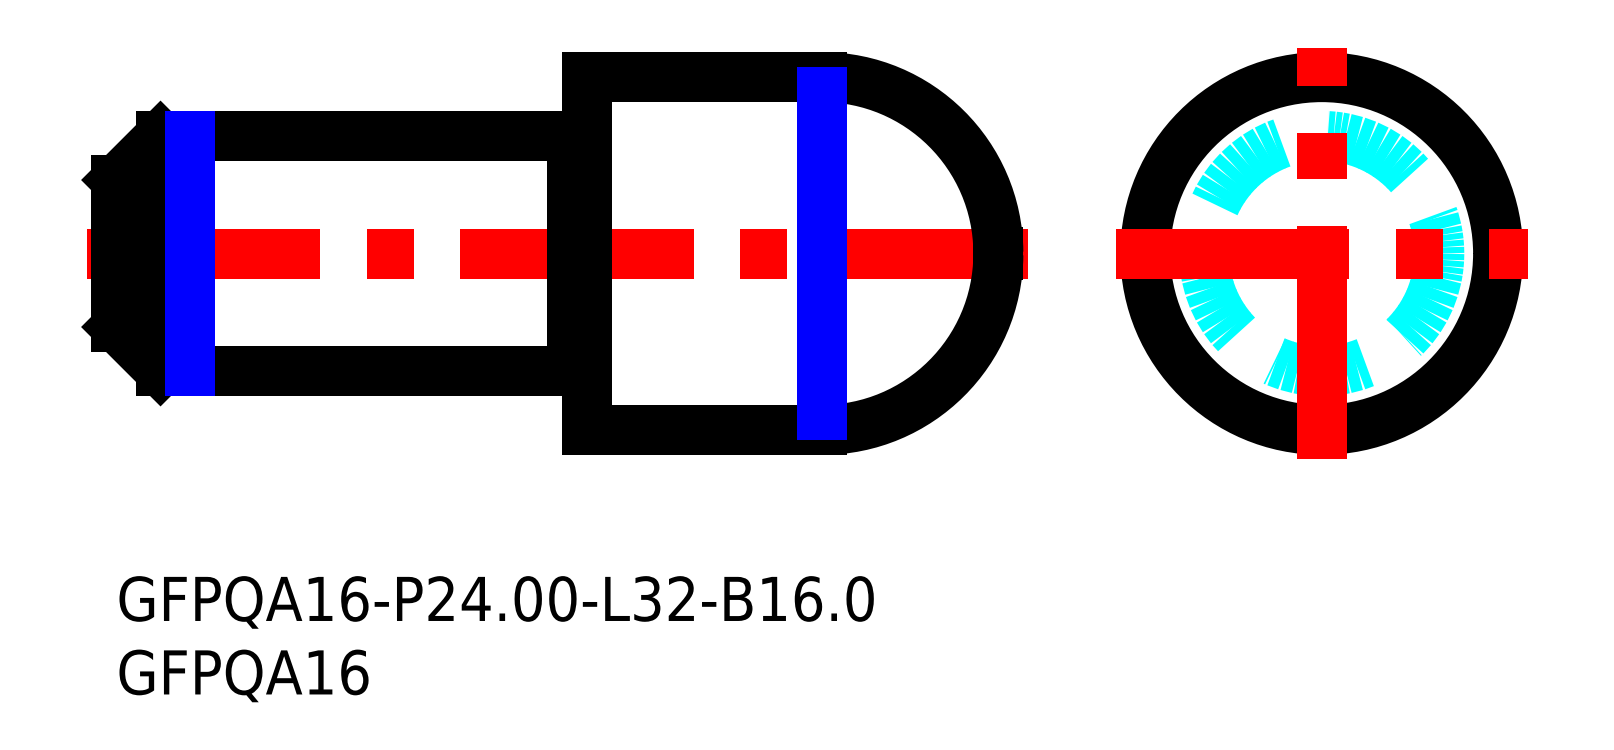
<metadata>
{"format":"dxf","ext":"dxf","renderer":"ezdxf+matplotlib","layout":"modelspace","background":"white","min_lineweight":24,"dpi":150}
</metadata>
<code>
0
SECTION
2
ENTITIES
0
INSERT
8
MSM_CONTINUOUS
2
*U16
10
0
20
0
30
0
0
INSERT
8
MSM_CONTINUOUS
2
*U17
10
0
20
0
30
0
0
LINE
8
MSM_DASHED
10
59.83
20
22
30
0
11
60
21
21.9
31
0
0
LINE
8
MSM_DASHED
10
60
20
22.1
30
0
11
59.83
21
22
31
0
0
LINE
8
MSM_DASHED
10
0.1732
20
22
30
0
11
-3.6e-15
21
22.1
31
0
0
LINE
8
MSM_DASHED
10
-3.6e-15
20
21.9
30
0
11
0.1732
21
22
31
0
0
LINE
8
MSM_CENTER
10
-2
20
22
30
0
11
62
21
22
31
0
0
LINE
8
MSM_CONTINUOUS
10
31.17
20
14.1
30
0
11
31.8
21
14.1
31
0
0
LINE
8
MSM_CONTINUOUS
10
31.8
20
29.9
30
0
11
31.17
21
29.9
31
0
0
LINE
8
MSM_CONTINUOUS
10
-3.6e-15
20
17
30
0
11
3
21
14
31
0
0
LINE
8
MSM_CONTINUOUS
10
3
20
30
30
0
11
-3.6e-15
21
27
31
0
0
LINE
8
MSM_CONTINUOUS
10
-3.6e-15
20
27
30
0
11
-3.6e-15
21
17
31
0
0
LINE
8
MSM_CONTINUOUS
10
3
20
14
30
0
11
31
21
14
31
0
0
LINE
8
MSM_CONTINUOUS
10
31
20
30
30
0
11
3
21
30
31
0
0
LINE
8
MSM_CONTINUOUS
10
3
20
30
30
0
11
3
21
14
31
0
0
ARC
8
MSM_CONTINUOUS
10
31.17
20
13.9
30
0
40
0.2
50
90
51
150
0
ARC
8
MSM_CONTINUOUS
10
31.17
20
30.1
30
0
40
0.2
50
210
51
270
0
LINE
8
MSM_CONTINUOUS
10
31
20
30
30
0
11
31
21
14
31
0
0
ARC
8
MSM_CONTINUOUS
10
31.8
20
13.9
30
0
40
0.2
50
0
51
90
0
ARC
8
MSM_CONTINUOUS
10
31.8
20
30.1
30
0
40
0.2
50
270
51
0
0
LINE
8
MSM_CONTINUOUS
10
60
20
21.9
30
0
11
60
21
22.1
31
0
0
ARC
8
MSM_CONTINUOUS
10
48
20
22
30
0
40
12
50
0.4763
51
90
0
ARC
8
MSM_CONTINUOUS
10
48
20
22
30
0
40
12
50
270
51
359.5
0
LINE
8
MSM_CONTINUOUS
10
32
20
10
30
0
11
48
21
10
31
0
0
LINE
8
MSM_CONTINUOUS
10
48
20
34
30
0
11
32
21
34
31
0
0
LINE
8
MSM_NARROW
10
48
20
33
30
0
11
48
21
11
31
0
0
LINE
8
MSM_CONTINUOUS
10
32
20
34
30
0
11
32
21
10
31
0
0
CIRCLE
8
MSM_DASHED
10
82
20
22
30
0
40
8
0
CIRCLE
8
MSM_CONTINUOUS
10
82
20
22
30
0
40
12
0
CIRCLE
8
MSM_CONTINUOUS
10
82
20
22
30
0
40
0.09976
0
LINE
8
MSM_CENTER
10
82
20
8
30
0
11
82
21
36
31
0
0
LINE
8
MSM_CENTER
10
68
20
22
30
0
11
96
21
22
31
0
0
LINE
8
MSM_NARROW
10
5
20
30
30
0
11
5
21
14
31
0
0
ENDSEC
0
EOF

</code>
